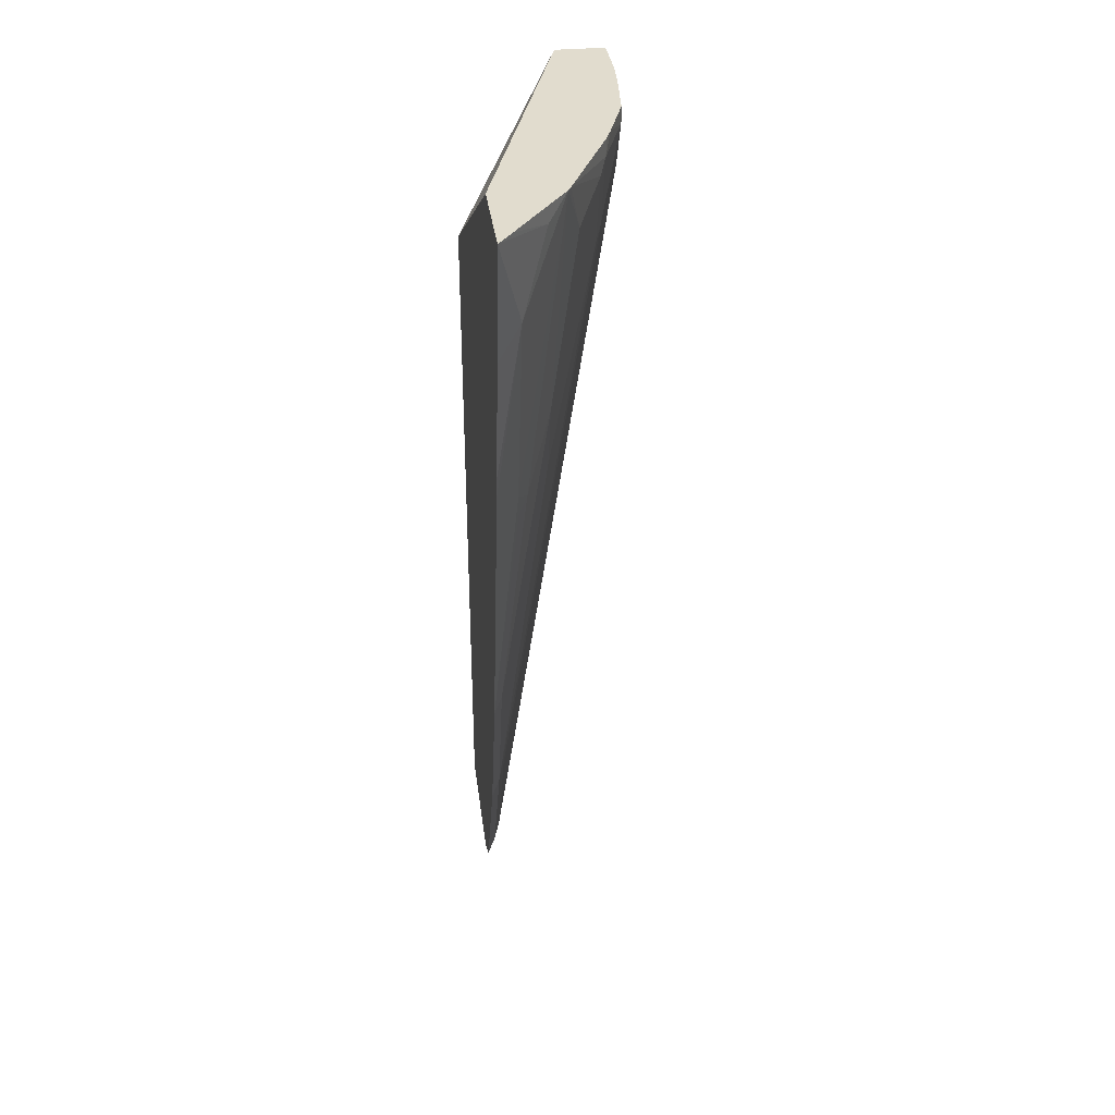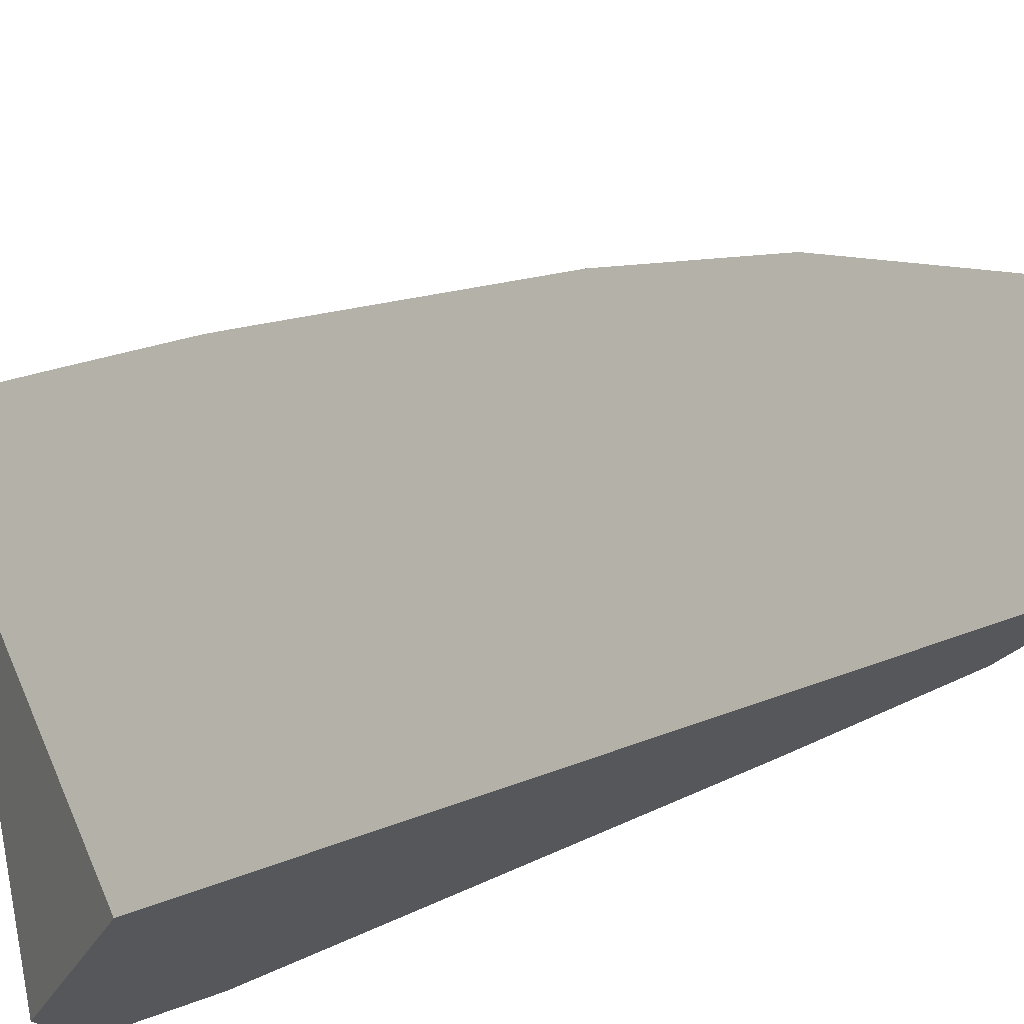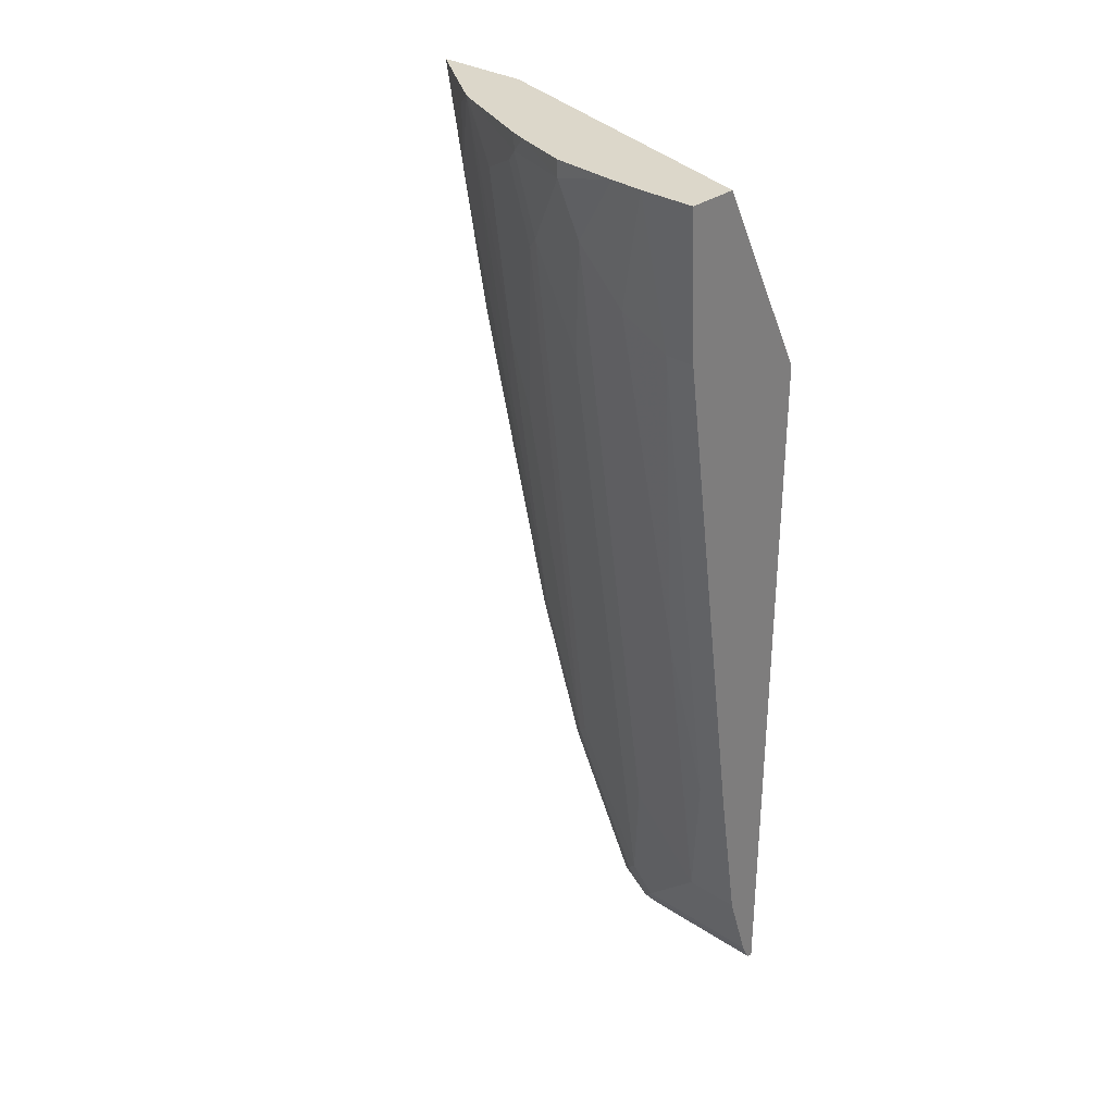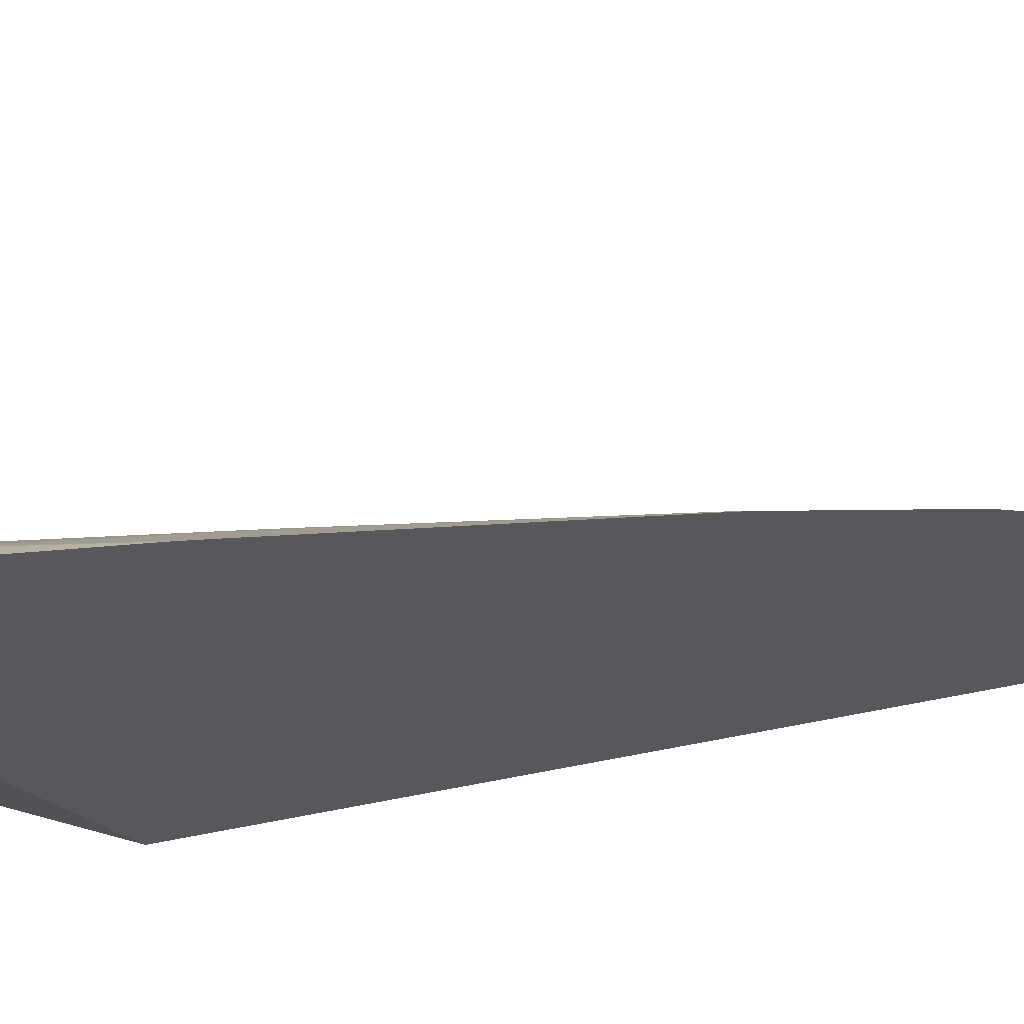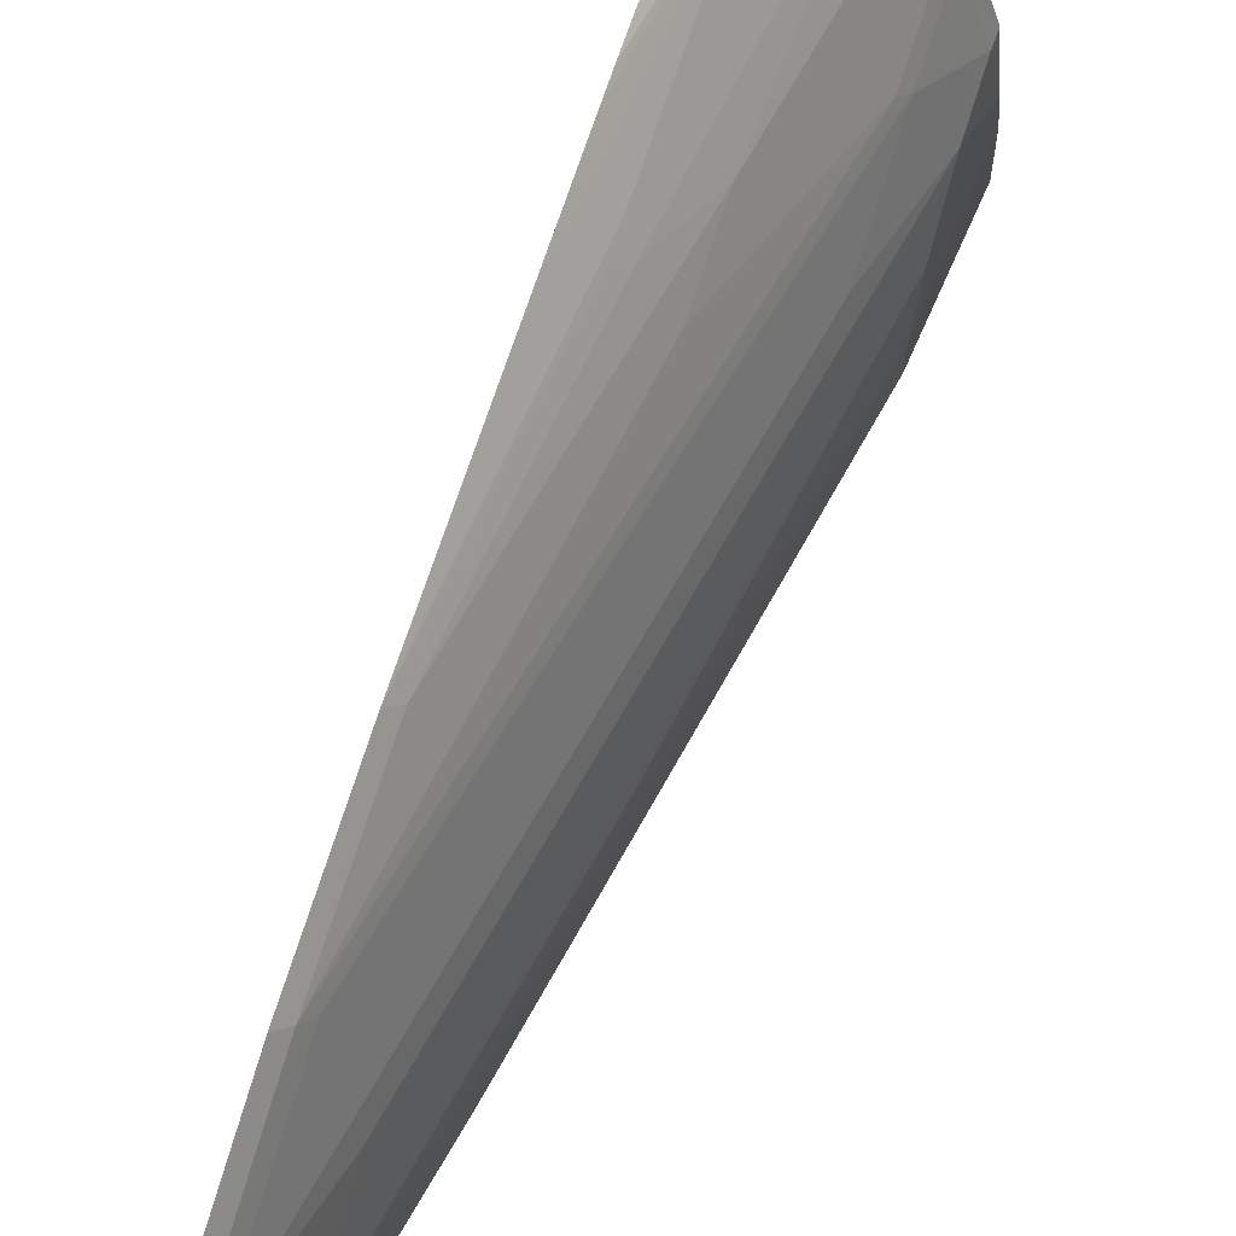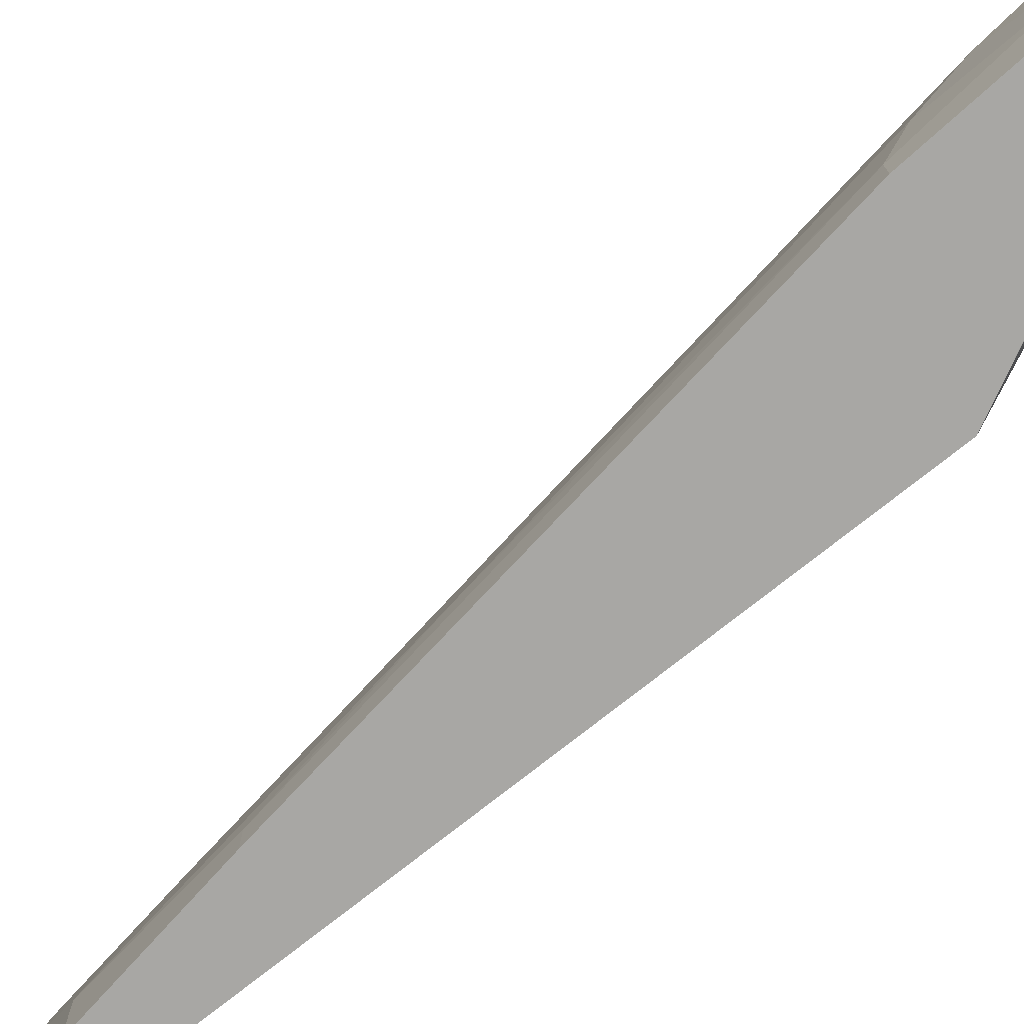
<metadata>
{"format":"obj","ext":"obj","renderer":"f3d","projection":"perspective","resolution":1024,"background":"white","views":[{"elev":34.0,"azim":-7.2,"up":"+Y"},{"elev":-26.9,"azim":-48.4,"up":"+Z"},{"elev":30.8,"azim":132.9,"up":"+Y"},{"elev":60.7,"azim":-101.4,"up":"+Z"},{"elev":64.1,"azim":19.8,"up":"+Z"},{"elev":-74.6,"azim":128.7,"up":"+Z"}]}
</metadata>
<code>
v 0.4201 -0.1486 0.2722
v 0.4508 -0.1591 0.228
v 0.4288 -0.1486 0.26
v 0.4201 -0.1486 0.2099
v 0.4201 -0.2228 0.2576
v 0.4349 -0.2069 0.2439
v 0.4635 -0.1486 0.2105
v 0.4826 -0.1486 -0.002775
v 0.4201 -0.2691 -0.002829
v 0.4201 -0.3023 0.2417
v 0.4201 -0.3176 0.238
v 0.4201 -0.3813 0.2221
v 0.4349 -0.3342 0.2121
v 0.4574 -0.2944 0.183
v 0.4734 -0.183 0.183
v 0.4654 -0.1486 0.2068
v 0.4415 -0.3421 0.1989
v 0.483 -0.1486 -0.002829
v 0.4783 -0.1572 -0.002829
v 0.4201 -0.7128 -0.002829
v 0.4201 -0.5085 0.1903
v 0.4356 -0.3501 0.2068
v 0.4256 -0.5012 0.183
v 0.4574 -0.3421 0.167
v 0.4893 -0.1671 0.1511
v 0.4734 -0.2307 0.167
v 0.4932 -0.1591 0.1432
v 0.4932 -0.1486 0.1432
v 0.5144 -0.1486 -0.002829
v 0.4243 -0.7107 -0.002829
v 0.4201 -0.7128 0.07957
v 0.4201 -0.6039 0.1585
v 0.4256 -0.5966 0.1511
v 0.4893 -0.2148 0.1352
v 0.5092 -0.1591 0.09547
v 0.4972 -0.1486 0.1327
v 0.4932 -0.2069 0.1273
v 0.5144 -0.1486 0.03203
v 0.5092 -0.2387 -0.002829
v 0.4252 -0.7088 -0.002829
v 0.4243 -0.7107 0.07957
v 0.4201 -0.7113 0.08726
v 0.4201 -0.6358 0.1426
v 0.4201 -0.6676 0.1267
v 0.4256 -0.6921 0.1034
v 0.4296 -0.5887 0.1432
v 0.5131 -0.1486 0.05319
v 0.5092 -0.1486 0.09547
v 0.5092 -0.1909 0.07957
v 0.4932 -0.2705 0.09547
v 0.4614 -0.4137 0.1273
v 0.5092 -0.2069 0.06366
v 0.5092 -0.2228 0.04775
v 0.5092 -0.2387 0.01593
v 0.4614 -0.5569 -0.002829
v 0.4256 -0.708 0.08753
v 0.4296 -0.7001 -0.002829
v 0.4201 -0.7102 0.09192
v 0.4201 -0.6994 0.1108
v 0.4296 -0.6842 0.09547
v 0.4614 -0.4773 0.09547
v 0.4455 -0.6046 0.07957
v 0.4455 -0.6523 0.03184
v 0.4773 -0.4455 0.03184
v 0.4614 -0.5569 0.01593
v 0.4455 -0.6523 -0.002829
v 0.4296 -0.7001 0.07957
f 33 44 45
f 33 45 46
f 33 46 37
f 33 37 34
f 35 37 50
f 35 48 36
f 37 61 50
f 35 50 49
f 35 49 47
f 37 46 51
f 33 43 44
f 37 51 61
f 35 47 48
f 32 43 33
f 27 35 36
f 30 56 41
f 30 40 56
f 29 54 39
f 29 38 54
f 27 37 35
f 27 36 28
f 25 37 27
f 25 34 37
f 24 34 26
f 24 33 34
f 23 33 24
f 21 23 22
f 38 47 49
f 21 33 23
f 31 41 42
f 38 49 52
f 53 63 64
f 38 53 54
f 21 32 33
f 63 65 64
f 60 62 61
f 60 63 62
f 60 67 63
f 57 63 67
f 57 66 63
f 56 57 67
f 56 59 58
f 55 63 66
f 55 65 63
f 54 64 65
f 53 64 54
f 52 63 53
f 38 52 53
f 52 62 63
f 49 62 52
f 49 61 62
f 49 50 61
f 46 60 51
f 45 60 46
f 45 67 60
f 45 56 67
f 45 59 56
f 44 59 45
f 41 58 42
f 41 56 58
f 40 57 56
f 39 65 55
f 39 54 65
f 51 60 61
f 20 41 31
f 9 18 29
f 17 22 23
f 2 7 3
f 1 6 2
f 1 5 6
f 1 10 5
f 1 11 10
f 1 12 11
f 1 21 12
f 1 32 21
f 1 43 32
f 1 44 43
f 1 59 44
f 1 58 59
f 1 42 58
f 1 31 42
f 1 20 31
f 1 9 20
f 1 4 9
f 1 8 4
f 20 30 41
f 1 29 18
f 1 38 29
f 1 47 38
f 1 48 47
f 1 36 48
f 1 28 36
f 1 16 28
f 1 7 16
f 1 3 7
f 1 2 3
f 2 6 7
f 4 8 9
f 1 18 8
f 6 10 11
f 5 10 6
f 16 27 28
f 16 25 27
f 15 34 25
f 15 26 34
f 14 26 15
f 14 24 26
f 14 23 24
f 14 17 23
f 13 22 17
f 13 21 22
f 12 21 13
f 9 30 20
f 9 40 30
f 15 25 16
f 9 66 57
f 6 11 12
f 9 57 40
f 6 12 13
f 6 13 7
f 7 15 16
f 7 13 17
f 7 14 15
f 8 18 19
f 8 19 9
f 9 19 18
f 9 29 39
f 9 39 55
f 9 55 66
f 7 17 14

</code>
